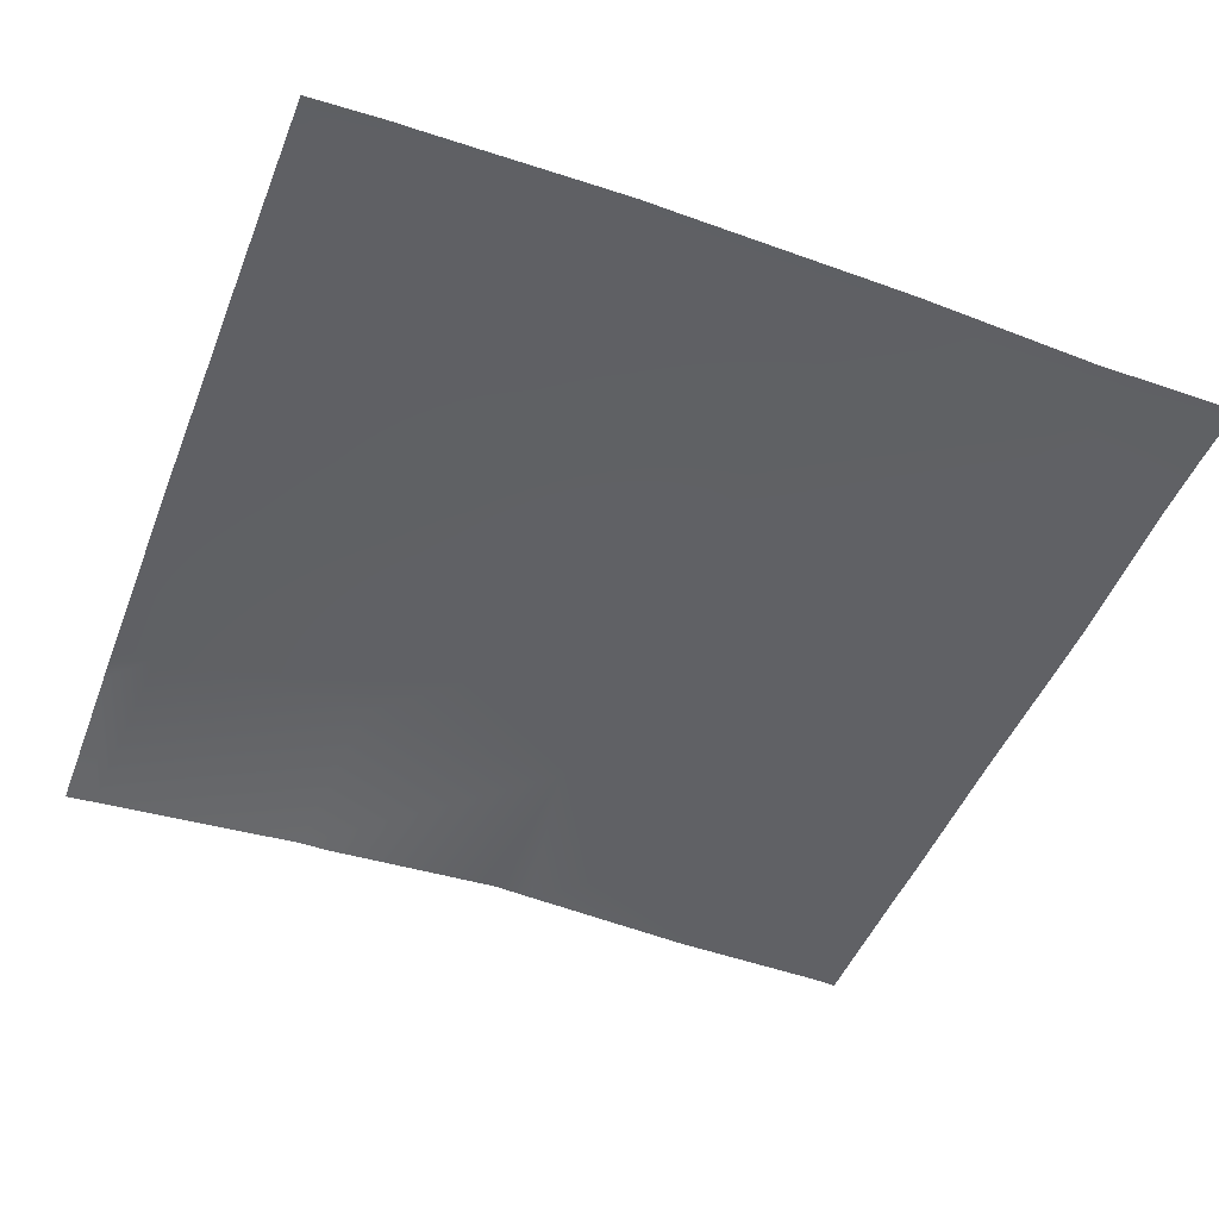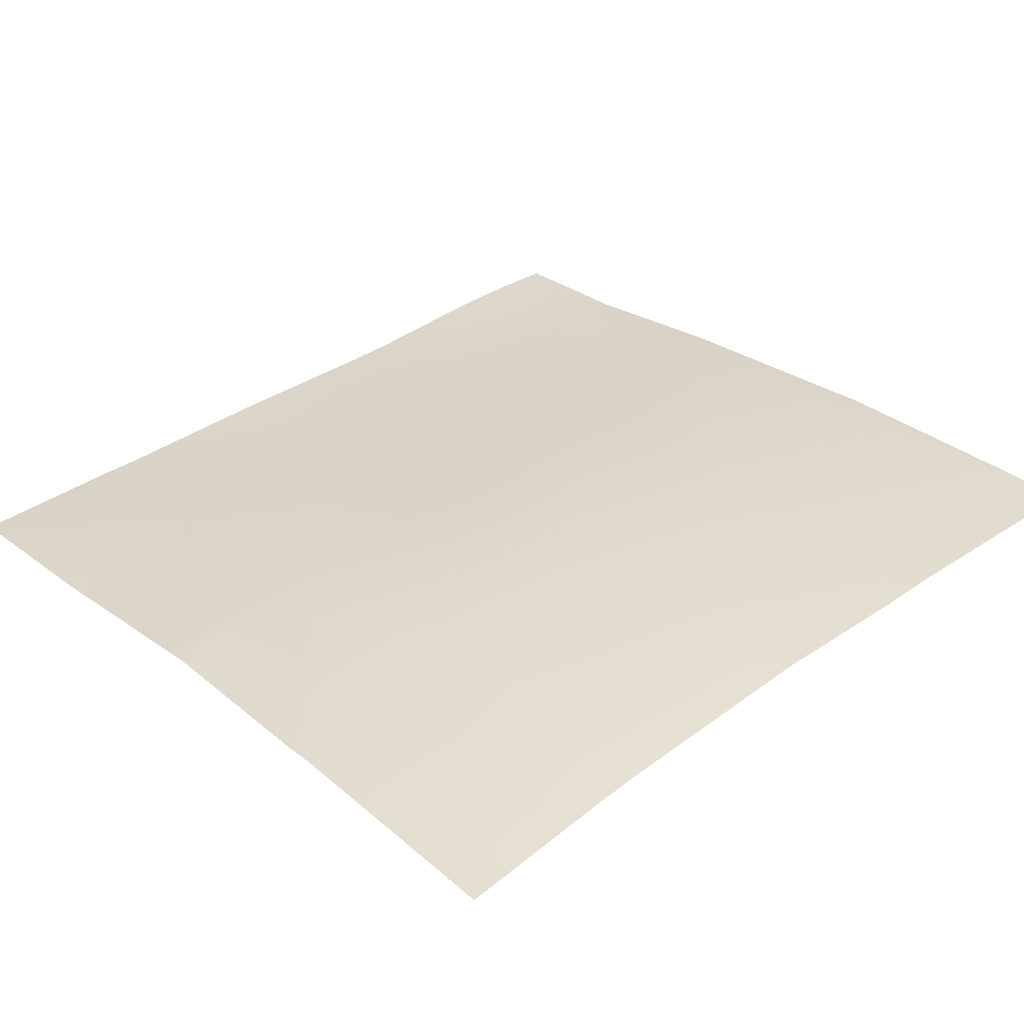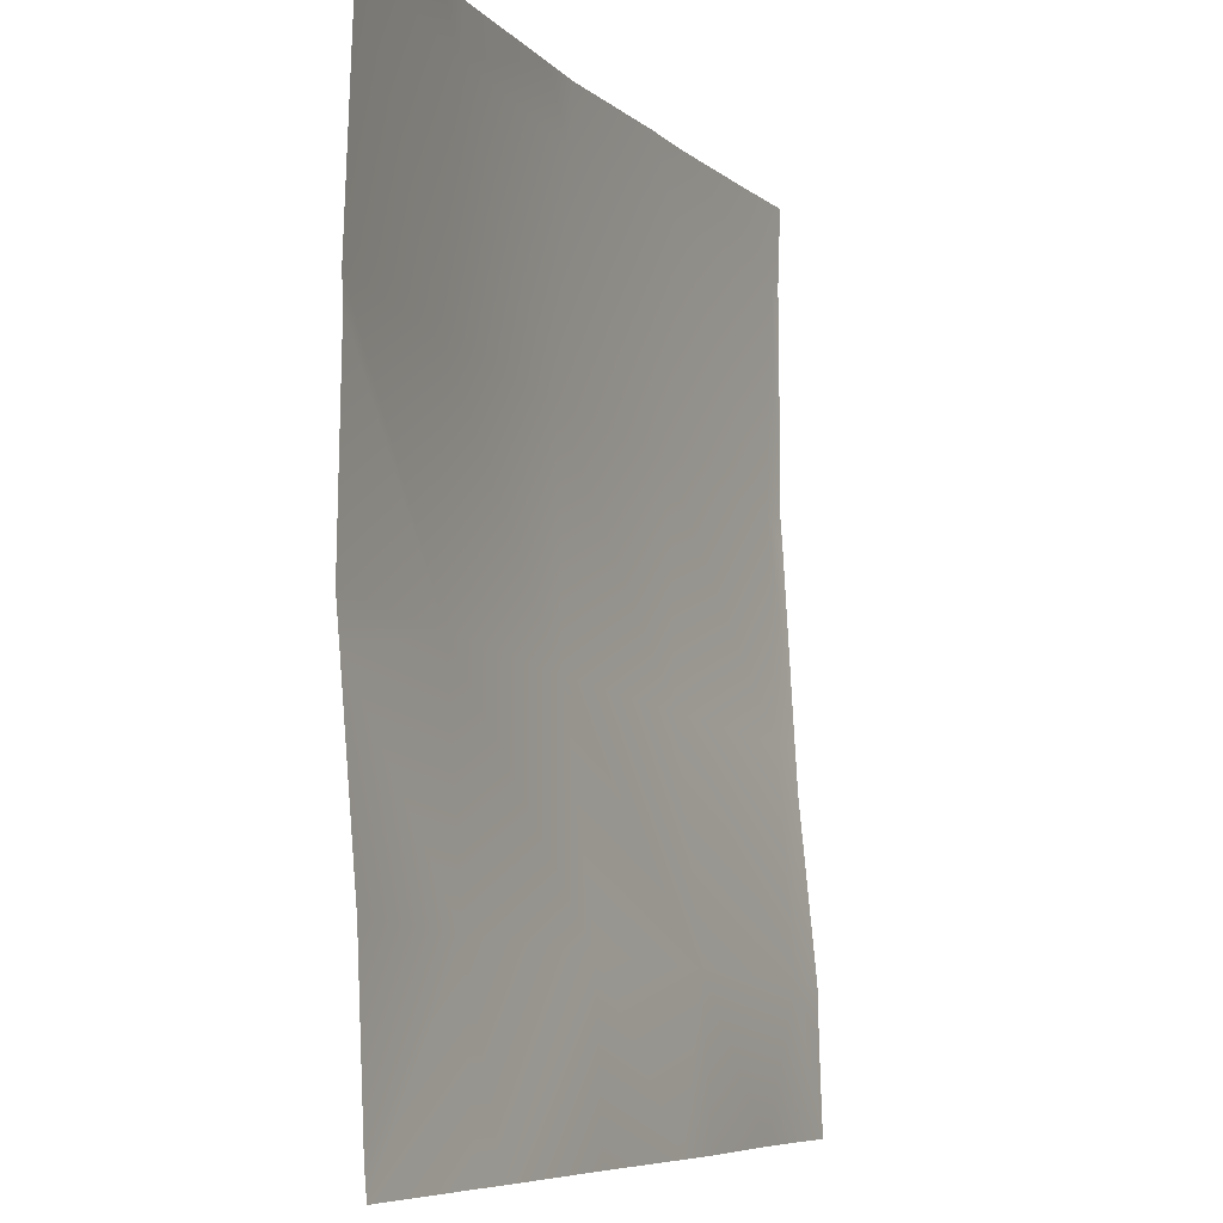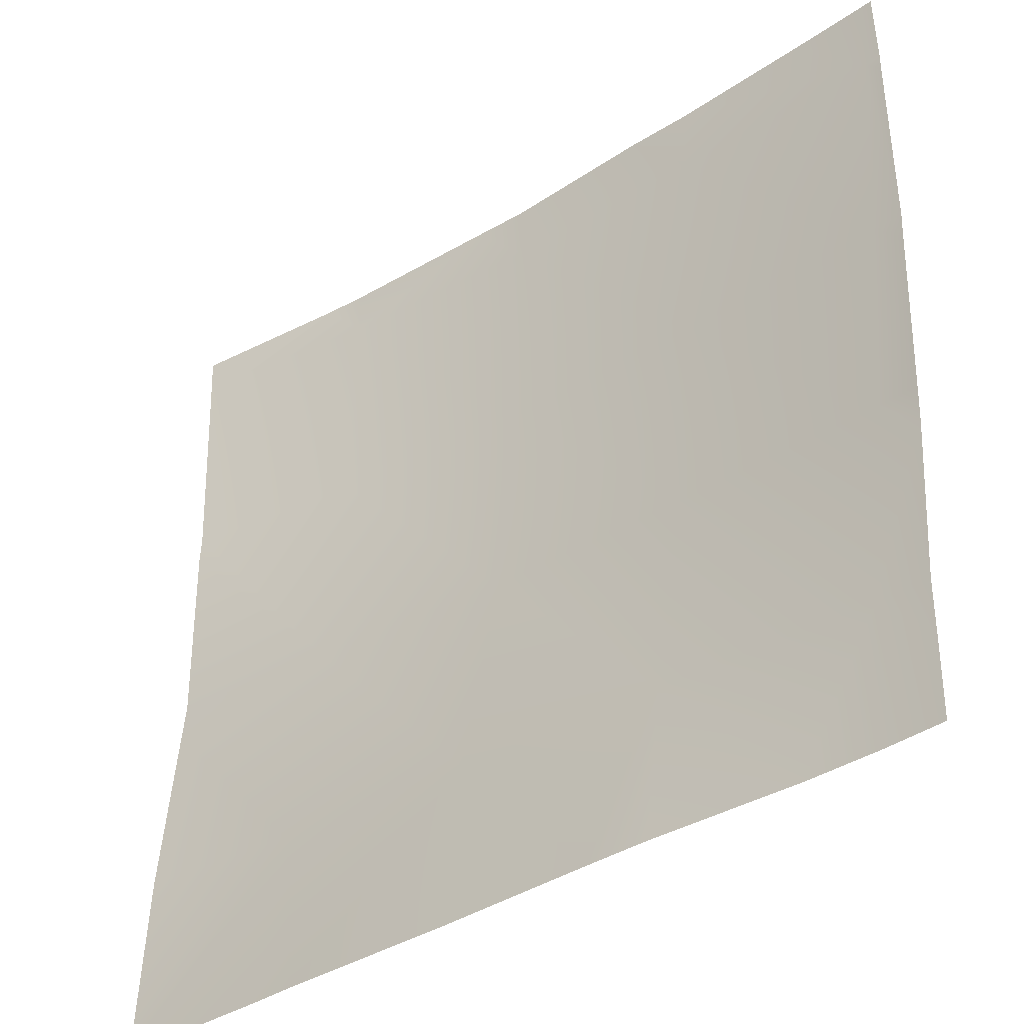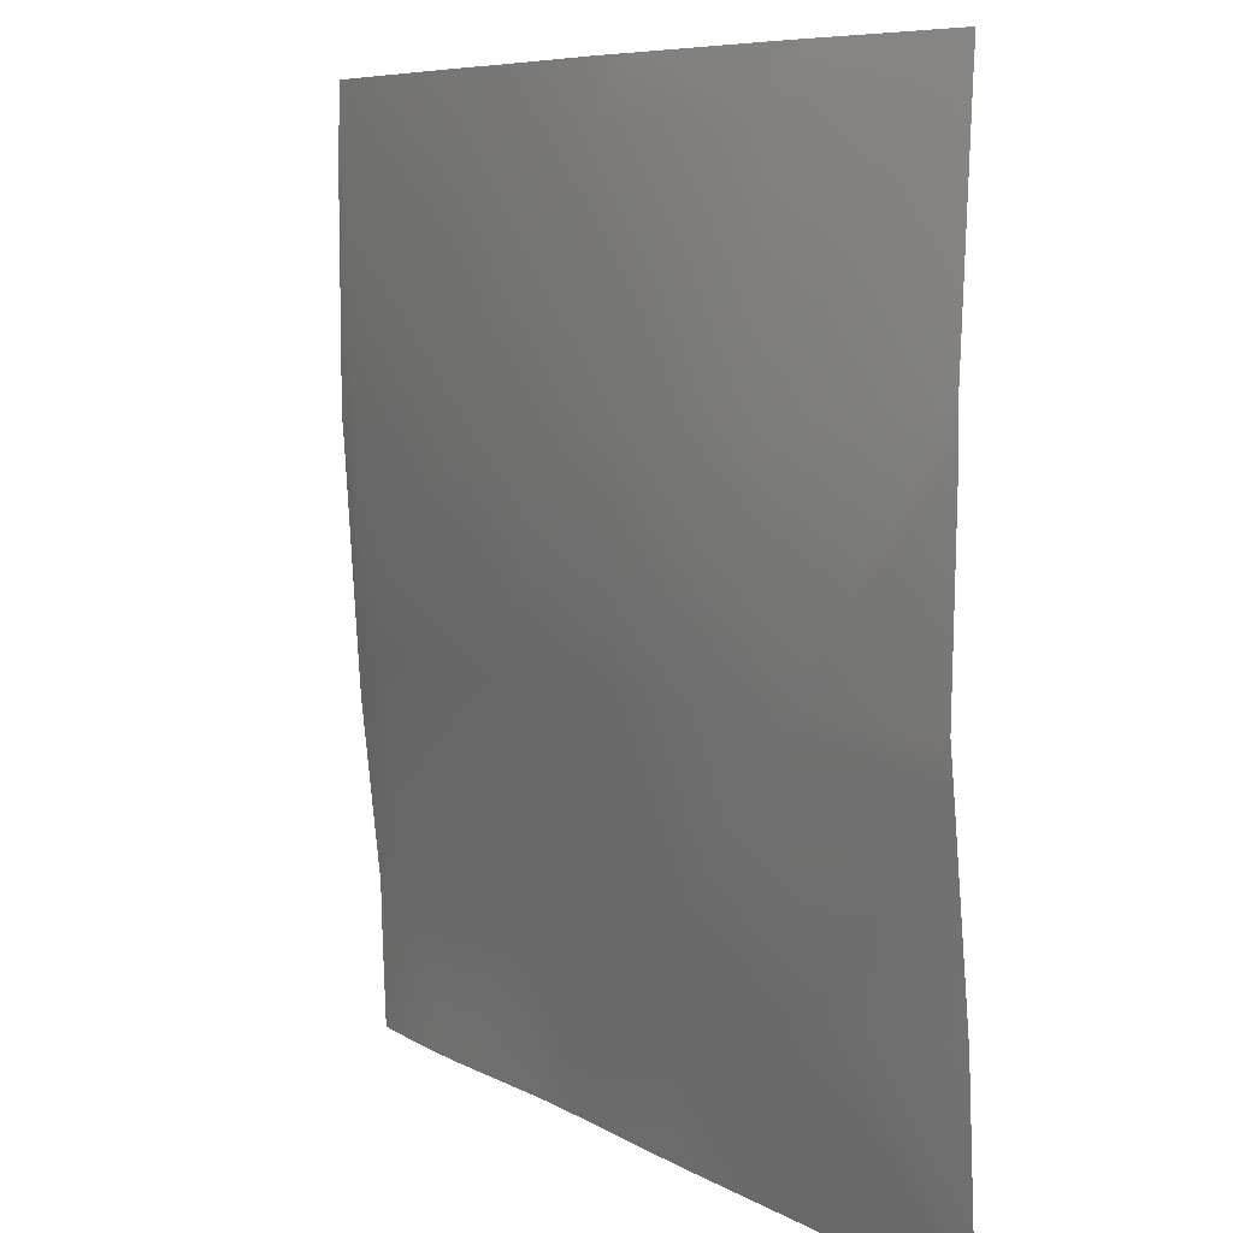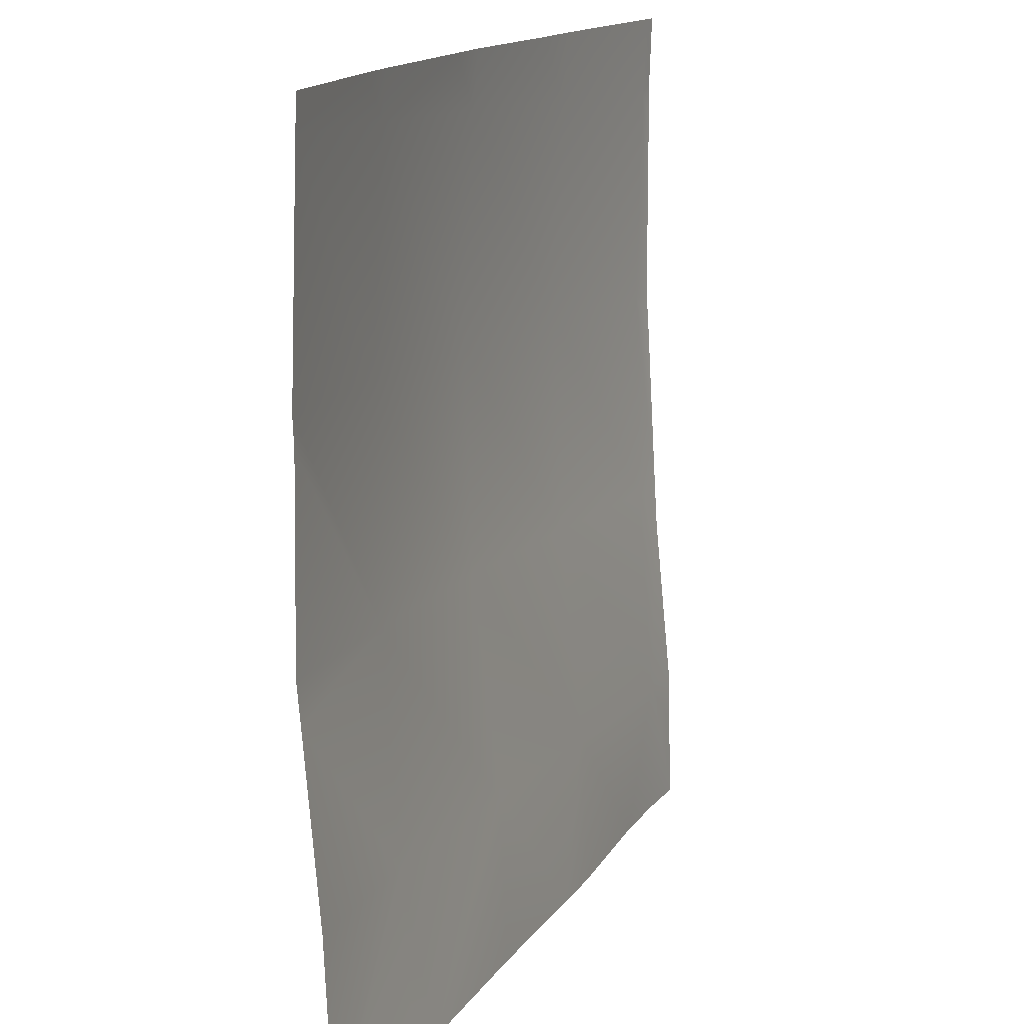
<metadata>
{"format":"obj","ext":"obj","renderer":"f3d","projection":"perspective","resolution":1024,"background":"white","views":[{"elev":-43.9,"azim":69.1,"up":"+Y"},{"elev":32.5,"azim":-41.8,"up":"+Y"},{"elev":-7.0,"azim":-63.2,"up":"+Z"},{"elev":-39.1,"azim":41.7,"up":"+Z"},{"elev":7.4,"azim":-119.0,"up":"+Z"},{"elev":14.9,"azim":-64.7,"up":"+Z"}]}
</metadata>
<code>
v -114.2 6.197 -192
v -113.9 6.605 -186
v -108.4 6.421 -192
v -128 5.427 -192
v -121.8 6.384 -185.5
v -122.2 5.753 -192
v -128 5.514 -191.1
v -120.6 5.806 -192
v -128 6.496 -177.2
v -128 6.371 -170.3
v -121.4 7.169 -177.6
v -128 6.417 -169.2
v -128 6.133 -161.8
v -121 7.597 -169.6
v -128 6.358 -178.7
v -128 5.781 -185.2
v -128 6.056 -160
v -122 7.043 -160
v -128 6.104 -161.1
v -120.6 7.354 -161.6
v -128 6.11 -161.2
v -120.5 7.246 -160
v -113 8.352 -170
v -114.4 7.84 -160
v -112.6 8.167 -162
v -113.4 7.886 -178
v -105.5 8.078 -178.4
v -112.5 8.04 -160
v -104.6 8.42 -162.5
v -106.8 8.2 -160
v -105 8.569 -170.4
v -105.9 6.984 -186.4
v -106.2 6.537 -192
v -97.48 8.161 -178.8
v -104.5 8.354 -160
v -96.63 8.617 -162.9
v -99.23 8.475 -160
v -97.06 8.613 -170.9
v -97.9 7.351 -186.8
v -100.8 7.049 -192
v -98.18 7.176 -192
v -96 7.19 -192
v -96 7.293 -188.9
v -96 8.091 -178.9
v -96 8.497 -172
v -96 8.579 -170.9
v -96 8.595 -163.6
v -96 7.993 -180.5
v -96 7.34 -186.9
v -96 8.614 -162.9
v -96 8.6 -162.5
v -96.48 8.514 -160
v -96 8.511 -160
f 1 2 3
f 4 5 6
f 4 7 5
f 8 2 1
f 9 10 11
f 12 13 14
f 15 5 16
f 17 18 19
f 19 20 21
f 19 18 20
f 12 11 10
f 12 14 11
f 5 11 2
f 22 20 18
f 14 20 23
f 20 24 25
f 20 22 24
f 26 11 14
f 21 14 13
f 21 20 14
f 14 23 26
f 23 27 26
f 24 28 25
f 28 29 25
f 28 30 29
f 23 25 31
f 20 25 23
f 26 32 2
f 11 26 2
f 8 5 2
f 8 6 5
f 15 11 5
f 15 9 11
f 7 16 5
f 3 32 33
f 3 2 32
f 23 31 27
f 31 34 27
f 30 35 29
f 35 36 29
f 35 37 36
f 31 29 38
f 25 29 31
f 32 27 39
f 39 40 32
f 39 41 40
f 42 39 43
f 42 41 39
f 38 34 31
f 44 38 45
f 44 34 38
f 46 36 47
f 46 38 36
f 36 38 29
f 48 39 34
f 48 49 39
f 34 39 27
f 50 36 51
f 51 52 53
f 51 36 52
f 52 36 37
f 33 32 40
f 26 27 32
f 49 43 39
f 46 45 38
f 50 47 36
f 44 48 34

</code>
